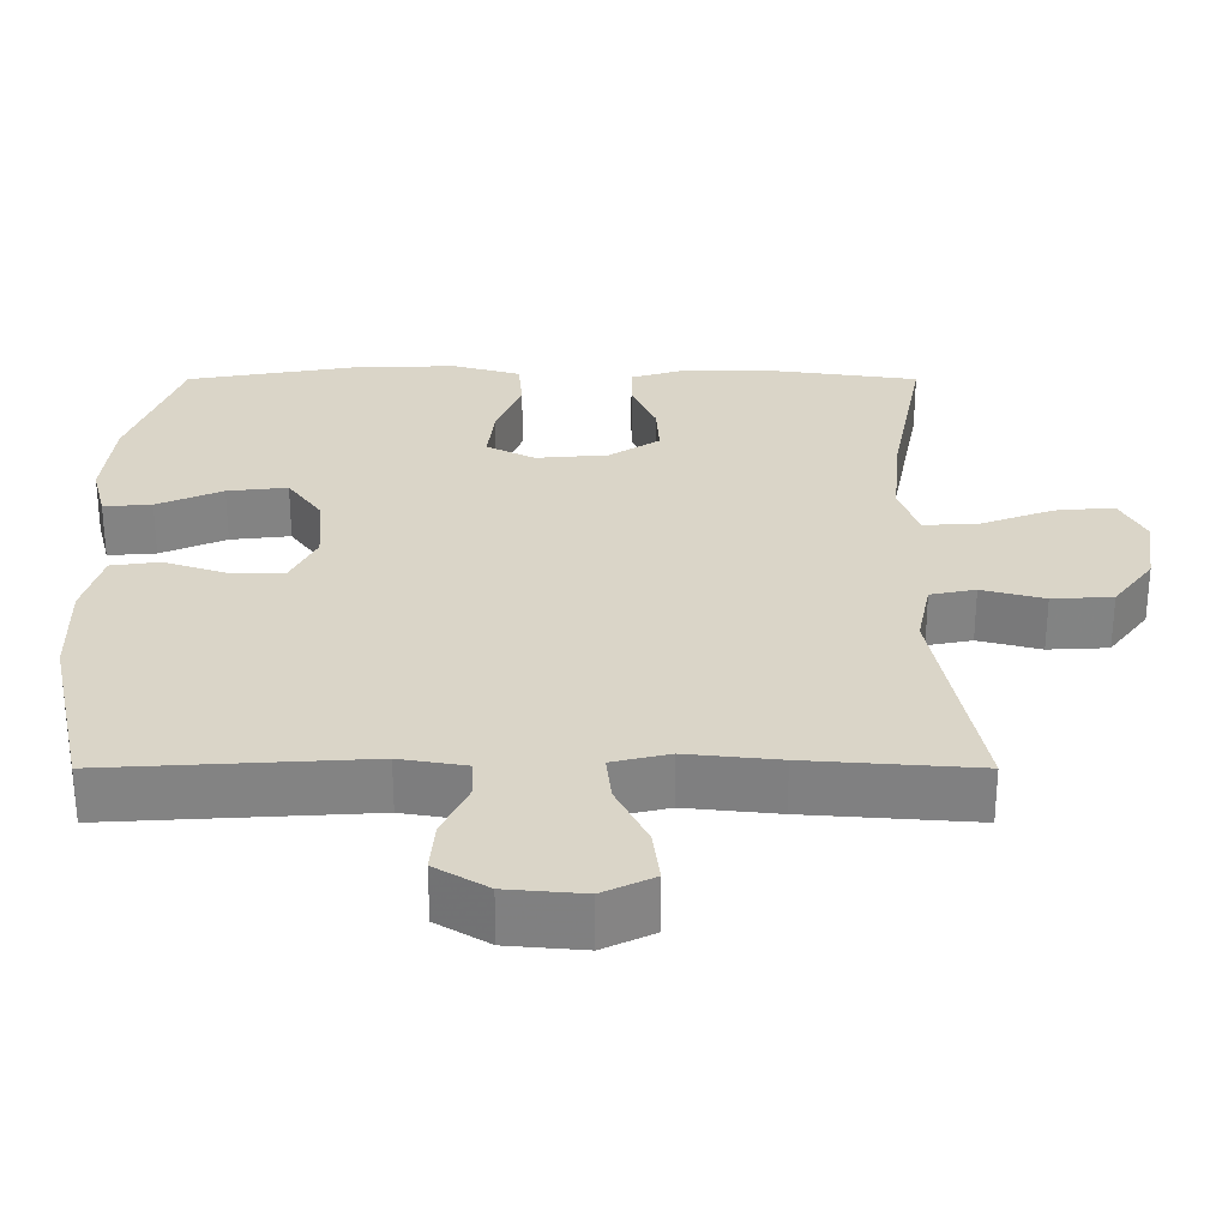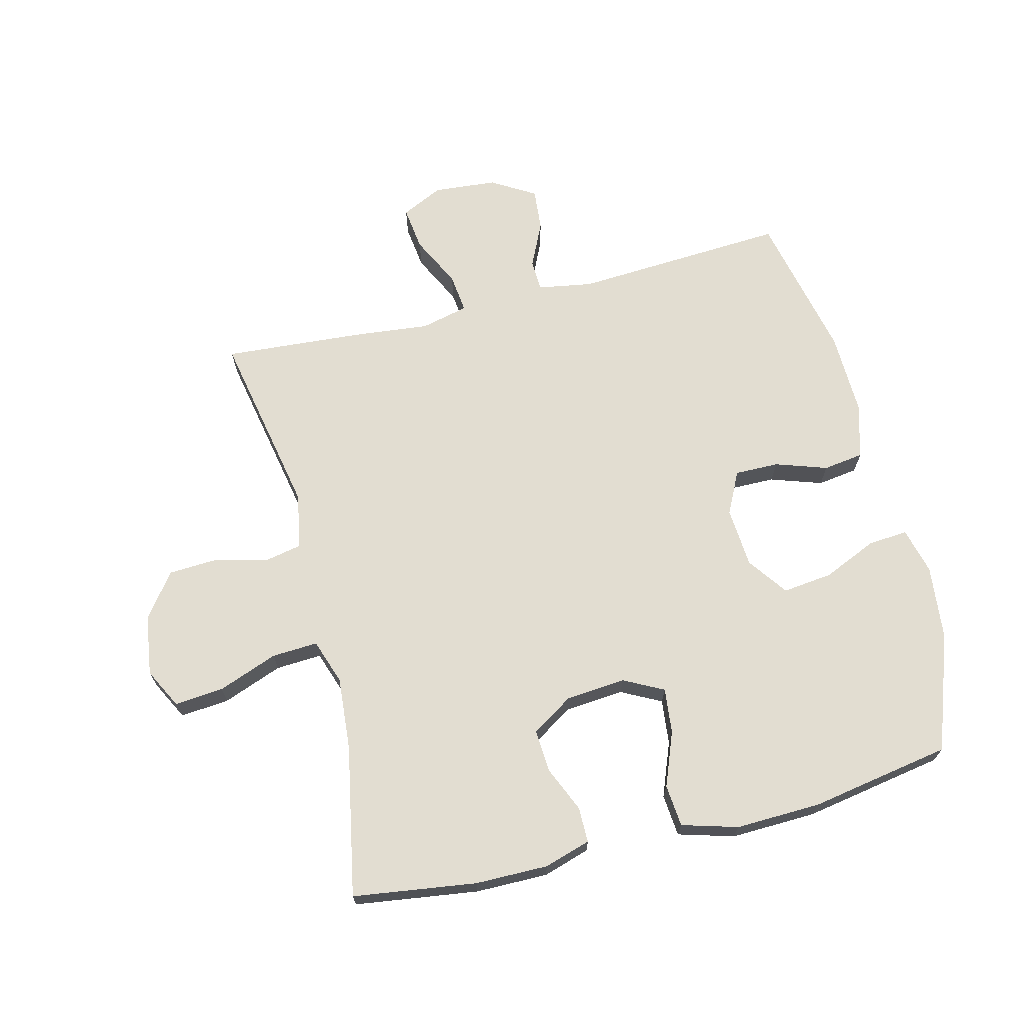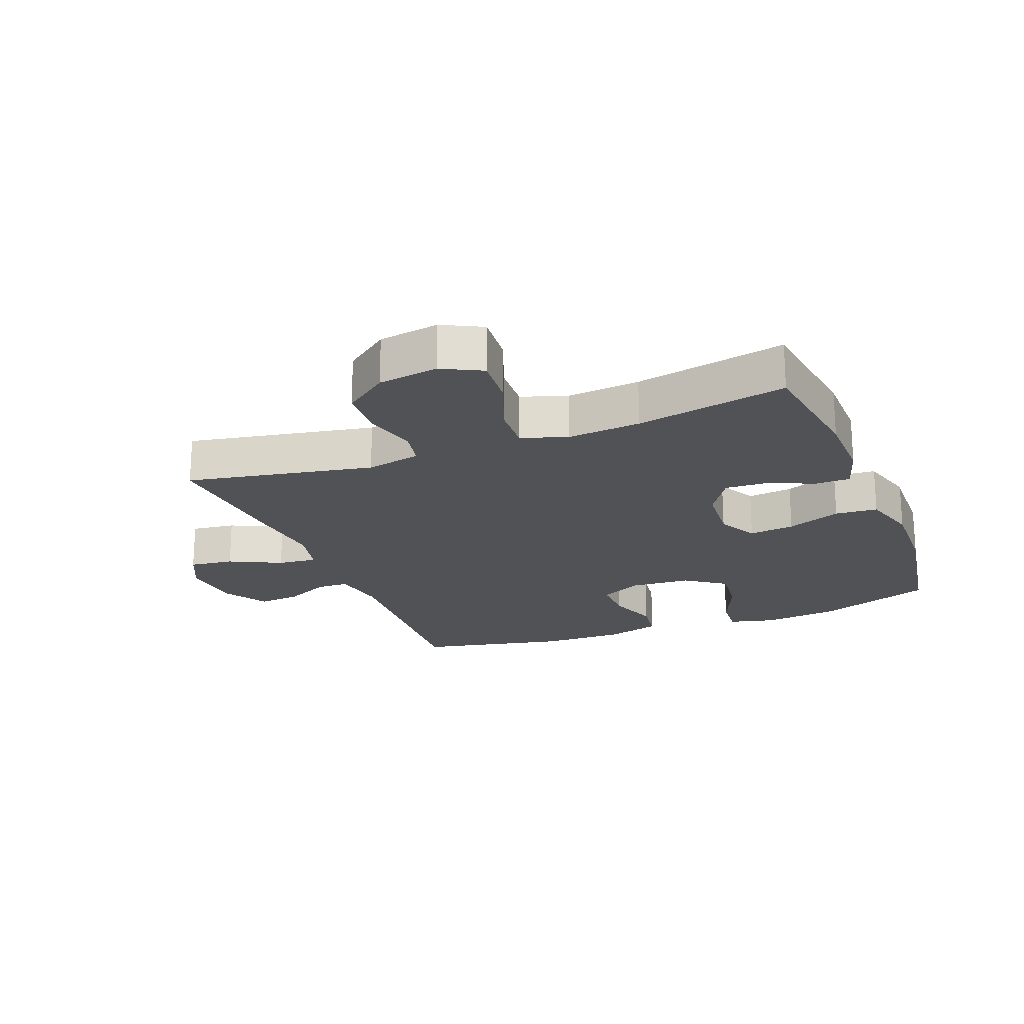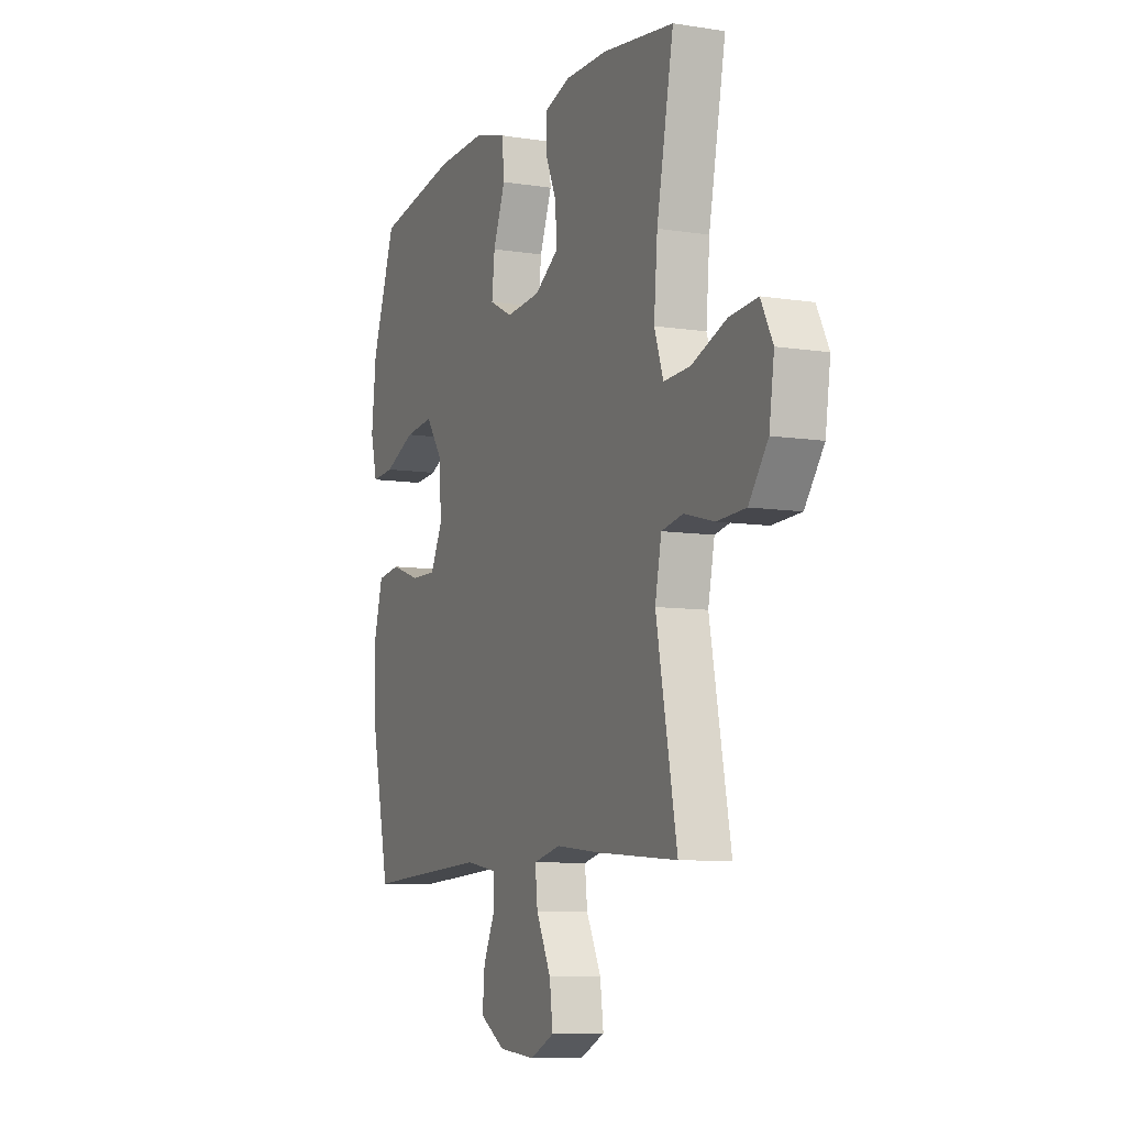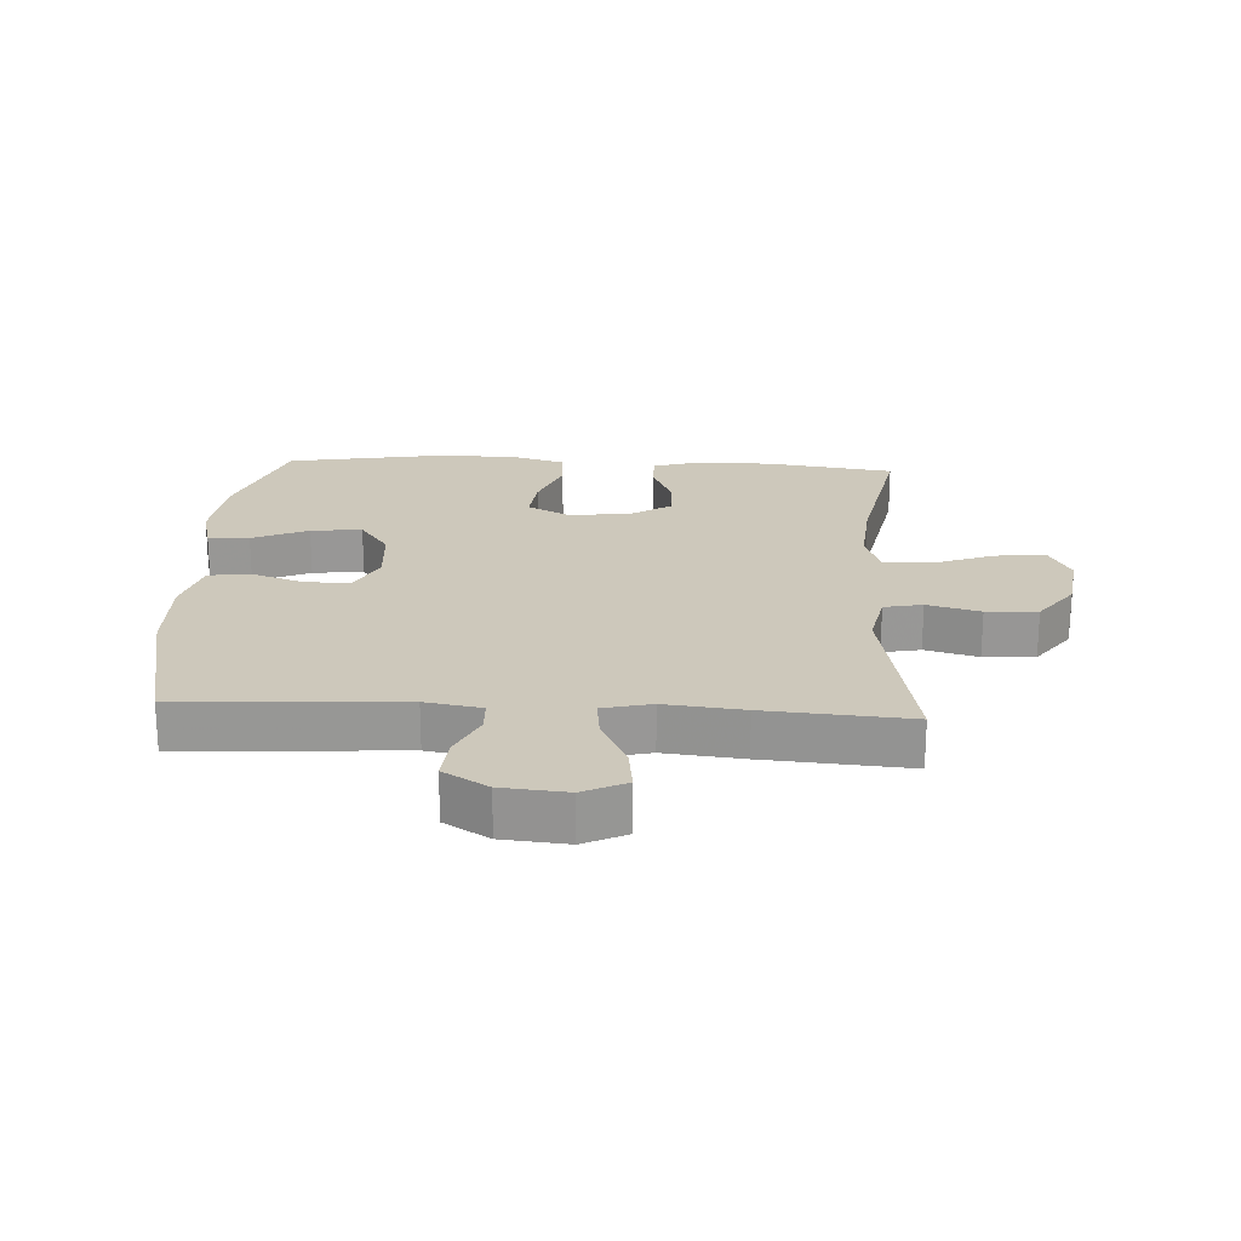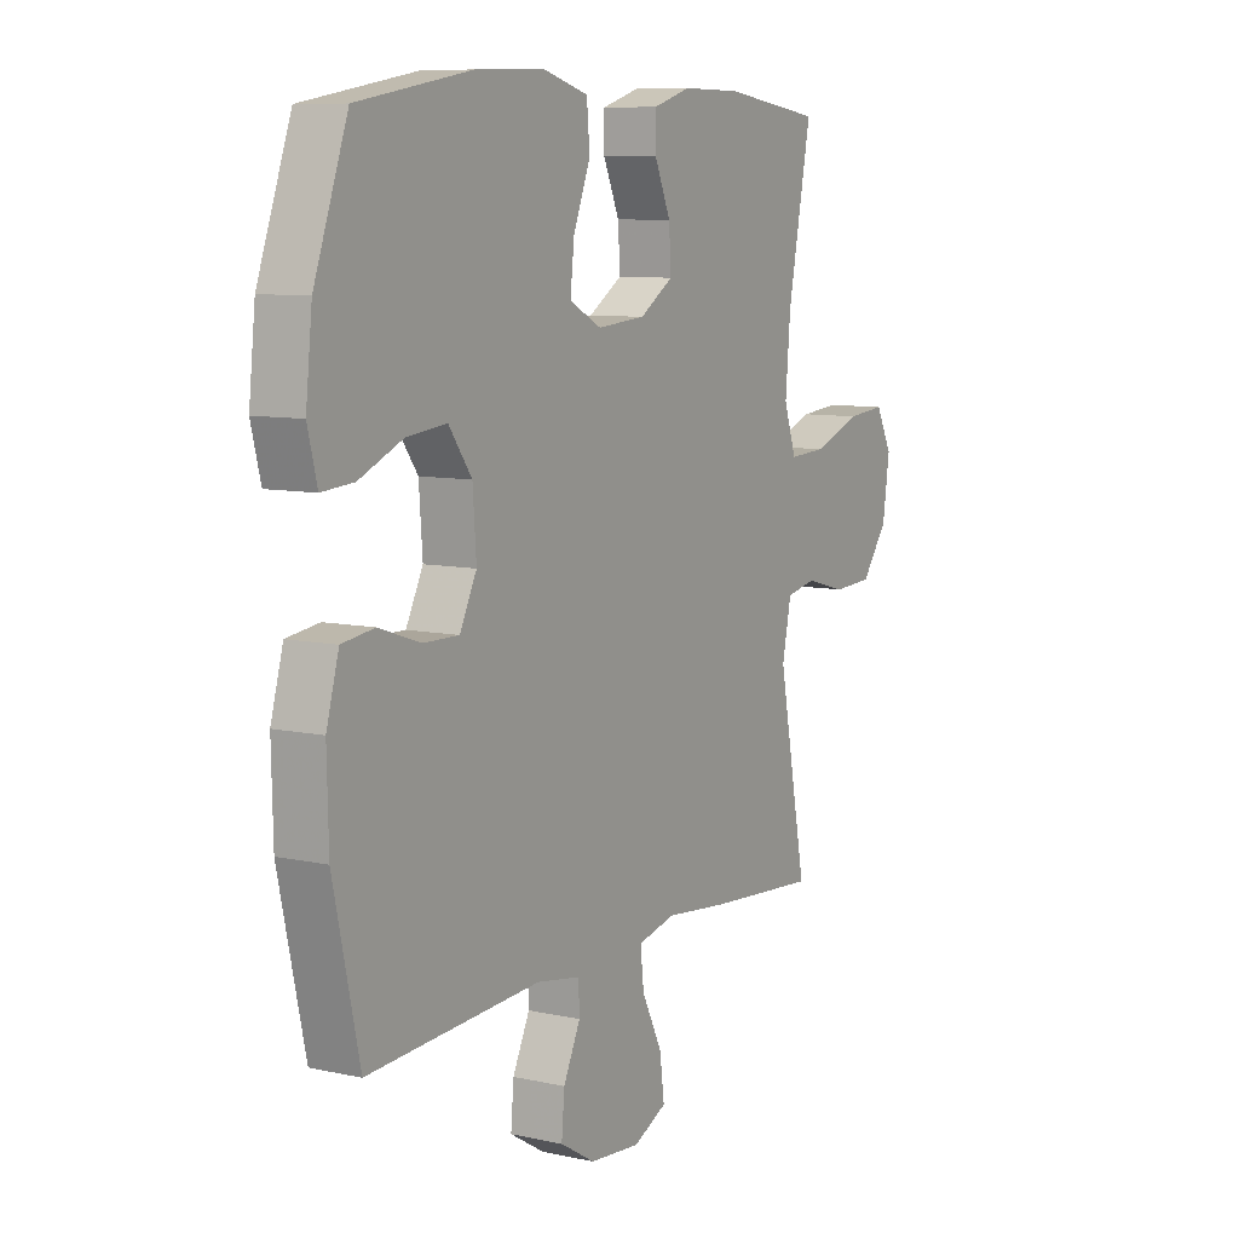
<metadata>
{"format":"obj","ext":"obj","renderer":"f3d","projection":"perspective","resolution":1024,"background":"white","views":[{"elev":-60.7,"azim":180.0,"up":"+Z"},{"elev":68.6,"azim":-14.1,"up":"+Y"},{"elev":-20.8,"azim":-68.4,"up":"+Y"},{"elev":-8.4,"azim":-113.3,"up":"+Z"},{"elev":22.0,"azim":-176.9,"up":"+Y"},{"elev":8.7,"azim":120.6,"up":"+Z"}]}
</metadata>
<code>
v -0.5 0.07 0.5
v -0.301 0.07 0.528
v -0.184 0.07 0.529
v -0.109 0.07 0.506
v -0.109 0.07 0.449
v -0.141 0.07 0.375
v -0.145 0.07 0.307
v -0.078 0.07 0.264
v 0.018 0.07 0.256
v 0.082 0.07 0.289
v 0.074 0.07 0.362
v 0.04 0.07 0.449
v 0.046 0.07 0.517
v 0.136 0.07 0.543
v 0.273 0.07 0.539
v 0.5 0.07 0.5
v 0.567 0.07 0.313
v 0.58 0.07 0.193
v 0.561 0.07 0.118
v 0.497 0.07 0.123
v 0.41 0.07 0.161
v 0.33 0.07 0.17
v 0.284 0.07 0.106
v 0.277 0.07 0.009
v 0.311 0.07 -0.059
v 0.382 0.07 -0.058
v 0.465 0.07 -0.03
v 0.53 0.07 -0.039
v 0.555 0.07 -0.128
v 0.552 0.07 -0.262
v 0.5 0.07 -0.5
v 0.156 0.07 -0.48
v 0.068 0.07 -0.495
v 0.066 0.07 -0.546
v 0.1 0.07 -0.618
v 0.106 0.07 -0.686
v 0.036 0.07 -0.728
v -0.066 0.07 -0.737
v -0.133 0.07 -0.705
v -0.124 0.07 -0.634
v -0.083 0.07 -0.551
v -0.076 0.07 -0.488
v -0.152 0.07 -0.47
v -0.275 0.07 -0.483
v -0.5 0.07 -0.5
v -0.442 0.07 -0.2
v -0.46 0.07 -0.112
v -0.52 0.07 -0.1
v -0.603 0.07 -0.122
v -0.683 0.07 -0.118
v -0.736 0.07 -0.047
v -0.75 0.07 0.05
v -0.717 0.07 0.114
v -0.638 0.07 0.107
v -0.542 0.07 0.071
v -0.468 0.07 0.067
v -0.443 0.07 0.14
v -0.453 0.07 0.258
v -0.5 0 0.5
v -0.301 0 0.528
v -0.184 0 0.529
v -0.109 0 0.506
v -0.109 0 0.449
v -0.141 0 0.375
v -0.145 0 0.307
v -0.078 0 0.264
v 0.018 0 0.256
v 0.082 0 0.289
v 0.074 0 0.362
v 0.04 0 0.449
v 0.046 0 0.517
v 0.136 0 0.543
v 0.273 0 0.539
v 0.5 0 0.5
v 0.567 0 0.313
v 0.58 0 0.193
v 0.561 0 0.118
v 0.497 0 0.123
v 0.41 0 0.161
v 0.33 0 0.17
v 0.284 0 0.106
v 0.277 0 0.009
v 0.311 0 -0.059
v 0.382 0 -0.058
v 0.465 0 -0.03
v 0.53 0 -0.039
v 0.555 0 -0.128
v 0.552 0 -0.262
v 0.5 0 -0.5
v 0.156 0 -0.48
v 0.068 0 -0.495
v 0.066 0 -0.546
v 0.1 0 -0.618
v 0.106 0 -0.686
v 0.036 0 -0.728
v -0.066 0 -0.737
v -0.133 0 -0.705
v -0.124 0 -0.634
v -0.083 0 -0.551
v -0.076 0 -0.488
v -0.152 0 -0.47
v -0.275 0 -0.483
v -0.5 0 -0.5
v -0.442 0 -0.2
v -0.46 0 -0.112
v -0.52 0 -0.1
v -0.603 0 -0.122
v -0.683 0 -0.118
v -0.736 0 -0.047
v -0.75 0 0.05
v -0.717 0 0.114
v -0.638 0 0.107
v -0.542 0 0.071
v -0.468 0 0.067
v -0.443 0 0.14
v -0.453 0 0.258
f 52 53 54 55
f 52 55 56
f 51 52 56
f 48 49 50 51
f 47 48 51 56
f 46 47 56 57
f 43 44 45 46
f 42 43 46 57
f 38 39 40 41
f 38 41 42
f 37 38 42
f 34 35 36 37
f 33 34 37 42
f 32 33 42 57
f 26 27 28 29
f 25 26 29 30
f 18 19 20 21
f 18 21 22
f 17 18 22
f 16 17 22
f 15 16 22 23
f 11 12 13 14
f 10 11 14 15
f 3 4 5 6
f 3 6 7
f 58 1 2 3
f 58 3 7
f 57 58 7 8
f 32 57 8 9
f 25 30 31 32
f 24 25 32 9
f 10 15 23 24
f 9 10 24
f 113 112 111 110
f 114 113 110
f 114 110 109
f 109 108 107 106
f 114 109 106 105
f 115 114 105 104
f 104 103 102 101
f 115 104 101 100
f 99 98 97 96
f 100 99 96
f 100 96 95
f 95 94 93 92
f 100 95 92 91
f 115 100 91 90
f 87 86 85 84
f 88 87 84 83
f 79 78 77 76
f 80 79 76
f 80 76 75
f 80 75 74
f 81 80 74 73
f 72 71 70 69
f 73 72 69 68
f 64 63 62 61
f 65 64 61
f 61 60 59 116
f 65 61 116
f 66 65 116 115
f 67 66 115 90
f 90 89 88 83
f 67 90 83 82
f 82 81 73 68
f 82 68 67
f 1 59 60 2
f 2 60 61 3
f 3 61 62 4
f 4 62 63 5
f 5 63 64 6
f 6 64 65 7
f 7 65 66 8
f 8 66 67 9
f 9 67 68 10
f 10 68 69 11
f 11 69 70 12
f 12 70 71 13
f 13 71 72 14
f 14 72 73 15
f 15 73 74 16
f 16 74 75 17
f 17 75 76 18
f 18 76 77 19
f 19 77 78 20
f 20 78 79 21
f 21 79 80 22
f 22 80 81 23
f 23 81 82 24
f 24 82 83 25
f 25 83 84 26
f 26 84 85 27
f 27 85 86 28
f 28 86 87 29
f 29 87 88 30
f 30 88 89 31
f 31 89 90 32
f 32 90 91 33
f 33 91 92 34
f 34 92 93 35
f 35 93 94 36
f 36 94 95 37
f 37 95 96 38
f 38 96 97 39
f 39 97 98 40
f 40 98 99 41
f 41 99 100 42
f 42 100 101 43
f 43 101 102 44
f 44 102 103 45
f 45 103 104 46
f 46 104 105 47
f 47 105 106 48
f 48 106 107 49
f 49 107 108 50
f 50 108 109 51
f 51 109 110 52
f 52 110 111 53
f 53 111 112 54
f 54 112 113 55
f 55 113 114 56
f 56 114 115 57
f 57 115 116 58
f 58 116 59 1

</code>
